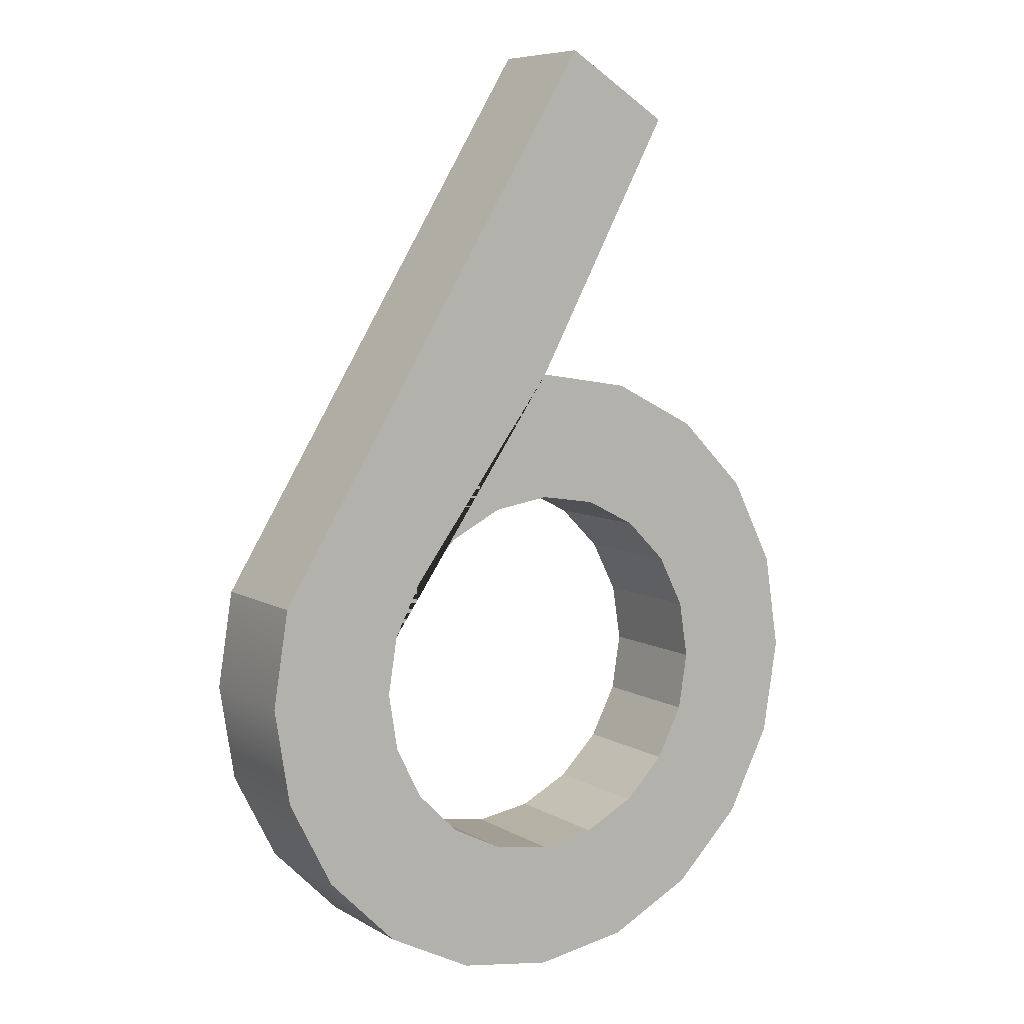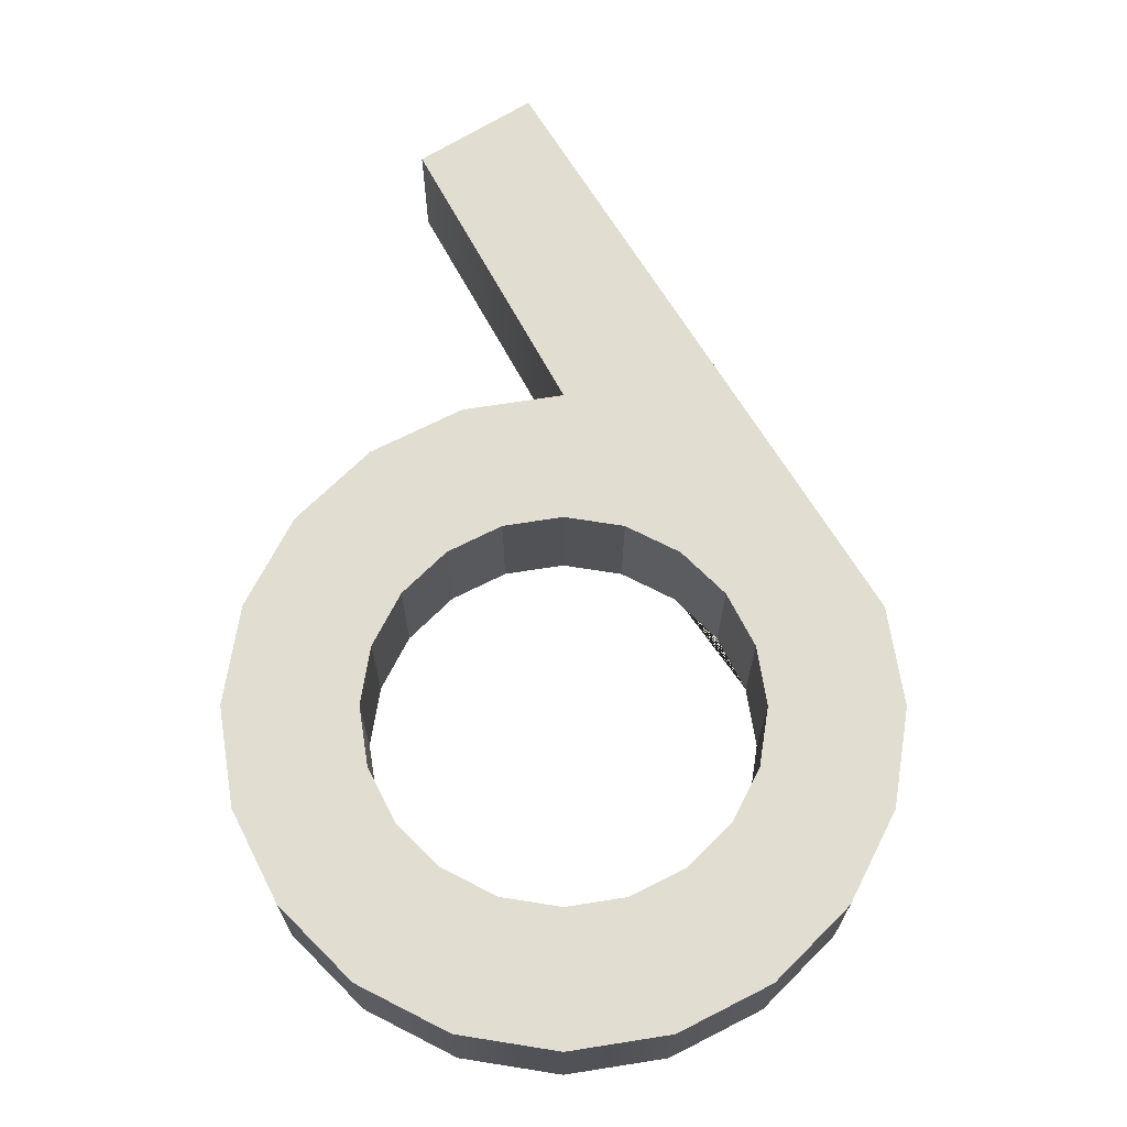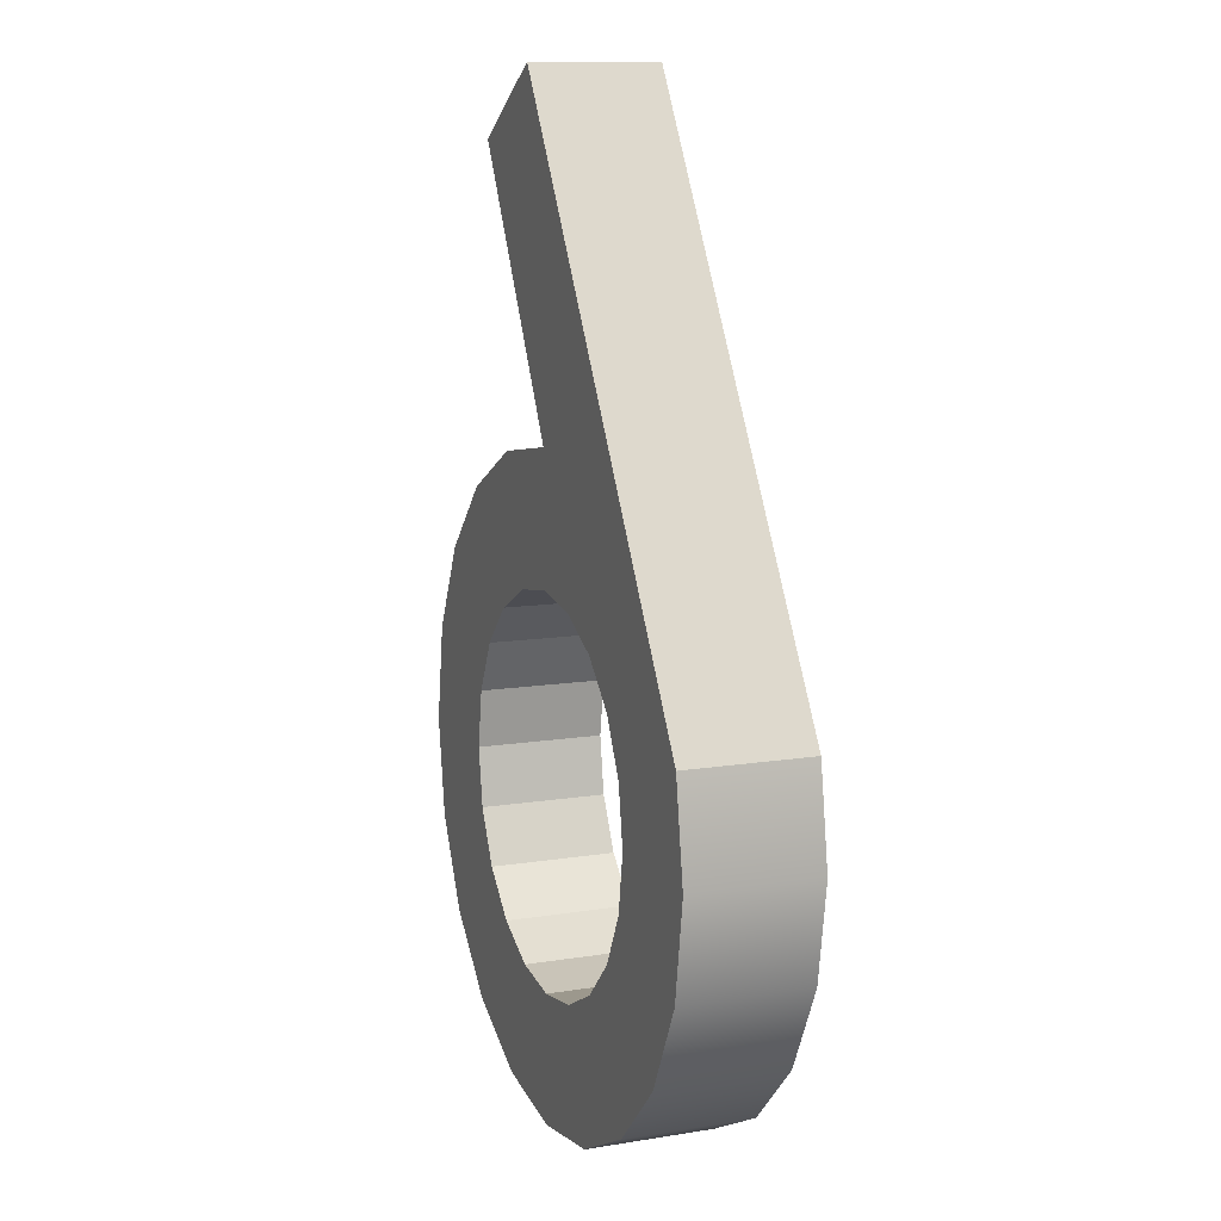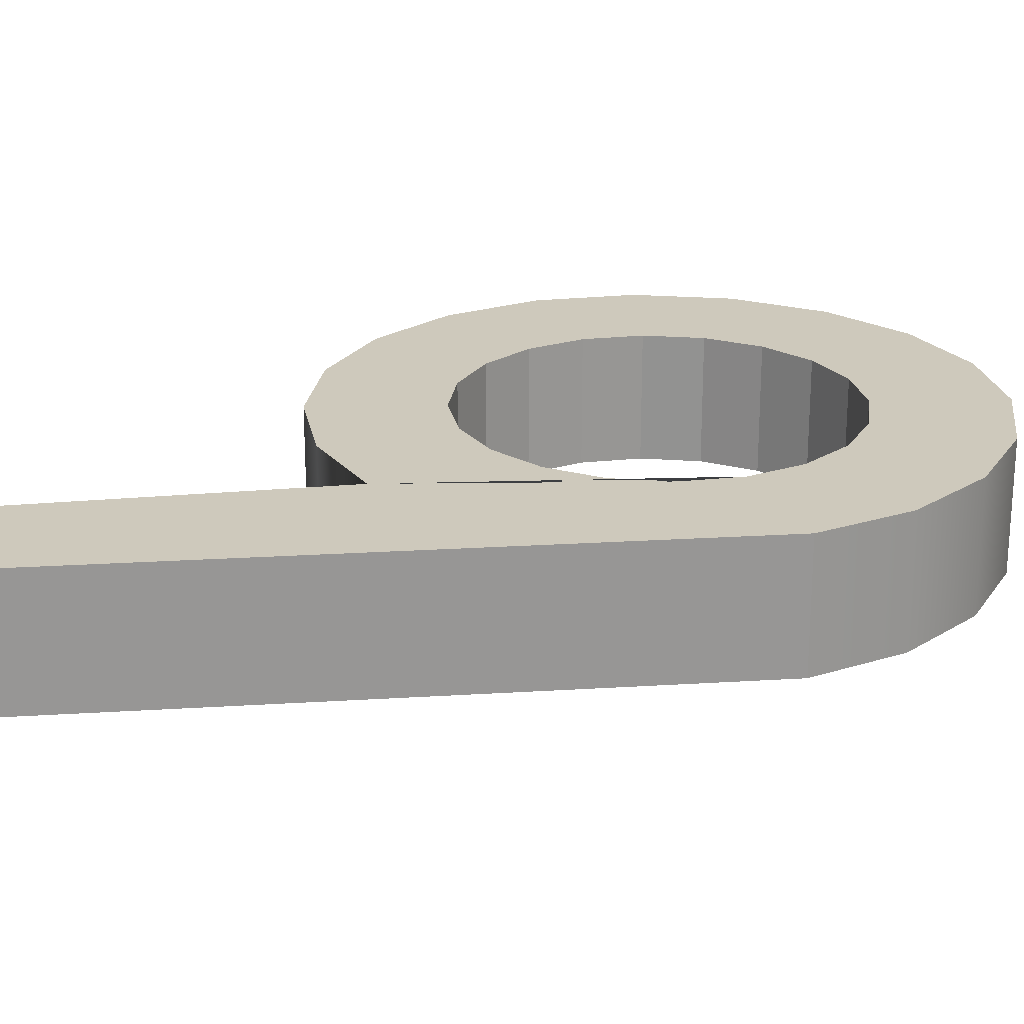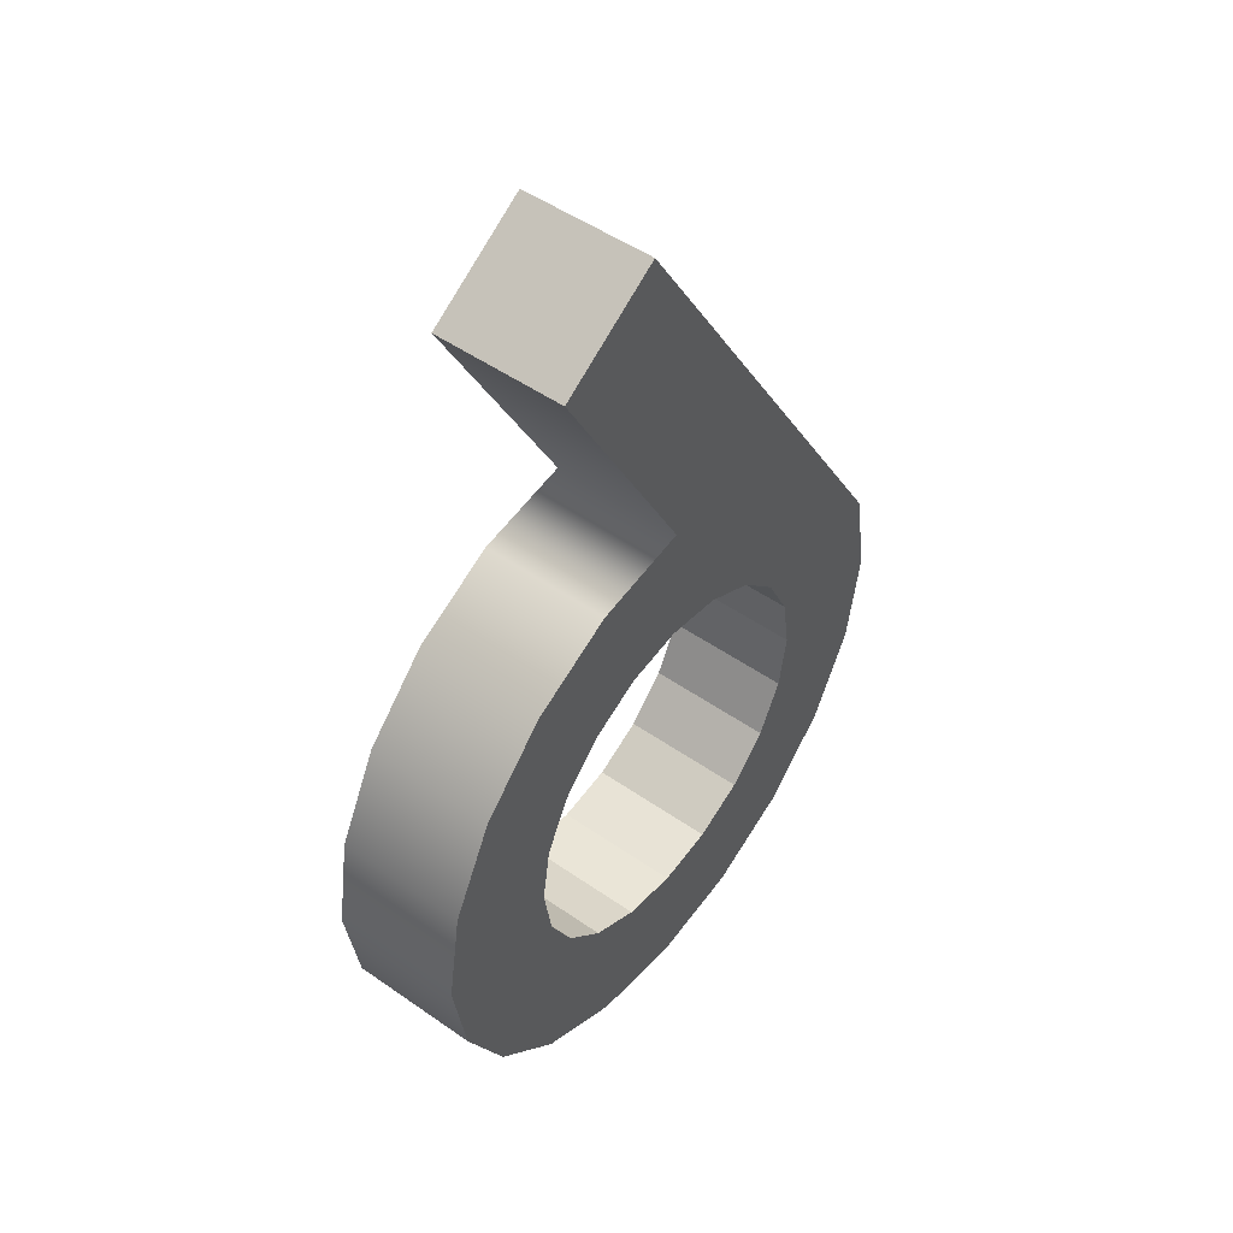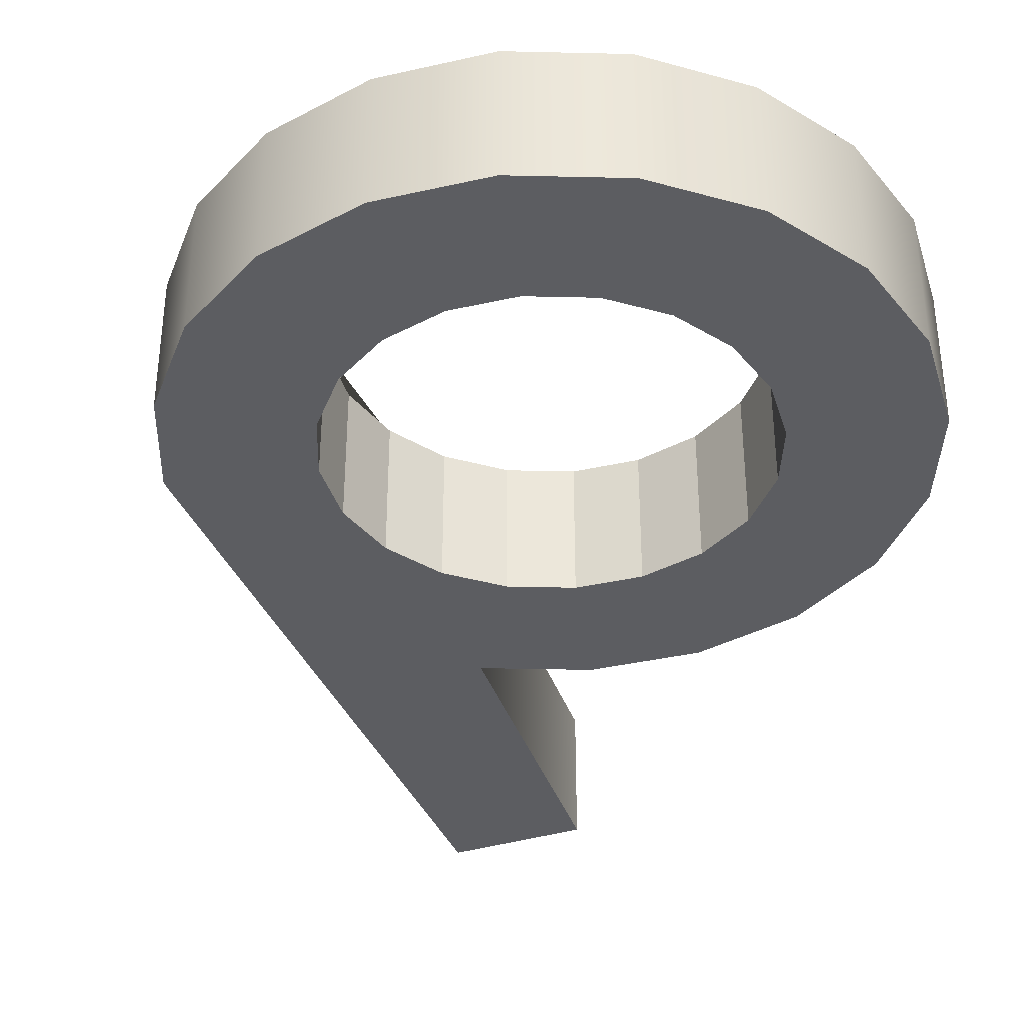
<metadata>
{"format":"obj","ext":"obj","renderer":"f3d","projection":"perspective","resolution":1024,"background":"white","views":[{"elev":7.5,"azim":-32.8,"up":"+Y"},{"elev":-21.4,"azim":179.8,"up":"+Y"},{"elev":11.3,"azim":-111.5,"up":"+Y"},{"elev":22.5,"azim":-127.7,"up":"+Z"},{"elev":49.7,"azim":127.6,"up":"+Y"},{"elev":-37.1,"azim":-10.7,"up":"+Z"}]}
</metadata>
<code>
g default
v 48.78 32.73 -5
v 45.23 39.69 -5
v 39.69 45.23 -5
v 32.73 48.78 -5
v 25 50 -5
v 1.224 32.73 -5
v -2.8e-05 25 -5
v 1.224 17.27 -5
v 4.775 10.31 -5
v 10.31 4.775 -5
v 17.27 1.224 -5
v 25 0 -5
v 32.73 1.224 -5
v 39.69 4.775 -5
v 45.23 10.31 -5
v 48.78 17.27 -5
v 50 25 -5
v 48.78 32.73 5
v 45.23 39.69 5
v 39.69 45.23 5
v 32.73 48.78 5
v 25 50 5
v 1.224 32.73 5
v -2.8e-05 25 5
v 1.224 17.27 5
v 4.775 10.31 5
v 10.31 4.775 5
v 17.27 1.224 5
v 25 0 5
v 32.73 1.224 5
v 39.69 4.775 5
v 45.23 10.31 5
v 48.78 17.27 5
v 50 25 5
v 39.15 29.6 -5
v 37.03 33.74 -5
v 33.74 37.03 -5
v 29.6 39.15 -5
v 25 39.88 -5
v 20.4 39.15 -5
v 16.26 37.03 -5
v 12.97 33.74 -5
v 10.85 29.6 -5
v 10.12 25 -5
v 10.85 20.4 -5
v 12.97 16.26 -5
v 16.26 12.97 -5
v 20.4 10.85 -5
v 25 10.12 -5
v 29.6 10.85 -5
v 33.74 12.97 -5
v 37.03 16.26 -5
v 39.15 20.4 -5
v 39.88 25 -5
v 39.15 29.6 5
v 37.03 33.74 5
v 33.74 37.03 5
v 29.6 39.15 5
v 25 39.88 5
v 20.4 39.15 5
v 16.26 37.03 5
v 12.97 33.74 5
v 10.85 29.6 5
v 10.12 25 5
v 10.85 20.4 5
v 12.97 16.26 5
v 16.26 12.97 5
v 20.4 10.85 5
v 25 10.12 5
v 29.6 10.85 5
v 33.74 12.97 5
v 37.03 16.26 5
v 39.15 20.4 5
v 39.88 25 5
v 27.86 76.16 5
v 36.35 70.88 5
v 27.86 76.16 -5
v 36.35 70.88 -5
g pCylinder7
f 1 2 19 18
f 2 3 20 19
f 3 4 21 20
f 4 5 22 21
f 6 7 24 23
f 7 8 25 24
f 8 9 26 25
f 9 10 27 26
f 10 11 28 27
f 11 12 29 28
f 12 13 30 29
f 13 14 31 30
f 14 15 32 31
f 15 16 33 32
f 16 17 34 33
f 17 1 18 34
f 2 1 35 36
f 3 2 36 37
f 4 3 37 38
f 5 4 38 39
f 5 39 40
f 5 40 41
f 5 41 42
f 6 5 42 43
f 7 6 43 44
f 8 7 44 45
f 9 8 45 46
f 10 9 46 47
f 11 10 47 48
f 12 11 48 49
f 13 12 49 50
f 14 13 50 51
f 15 14 51 52
f 16 15 52 53
f 17 16 53 54
f 1 17 54 35
f 18 19 56 55
f 19 20 57 56
f 20 21 58 57
f 21 22 59 58
f 22 60 59
f 22 61 60
f 22 62 61
f 22 23 63 62
f 23 24 64 63
f 24 25 65 64
f 25 26 66 65
f 26 27 67 66
f 27 28 68 67
f 28 29 69 68
f 29 30 70 69
f 30 31 71 70
f 31 32 72 71
f 32 33 73 72
f 33 34 74 73
f 34 18 55 74
f 23 22 76 75
f 75 76 78 77
f 77 78 5 6
f 22 5 78 76
f 6 23 75 77
f 36 35 55 56
f 35 54 74 55
f 54 53 73 74
f 53 52 72 73
f 52 51 71 72
f 51 50 70 71
f 50 49 69 70
f 49 48 68 69
f 48 47 67 68
f 47 46 66 67
f 46 45 65 66
f 45 44 64 65
f 44 43 63 64
f 43 42 62 63
f 42 41 61 62
f 41 40 60 61
f 40 39 59 60
f 39 38 58 59
f 38 37 57 58
f 37 36 56 57

</code>
